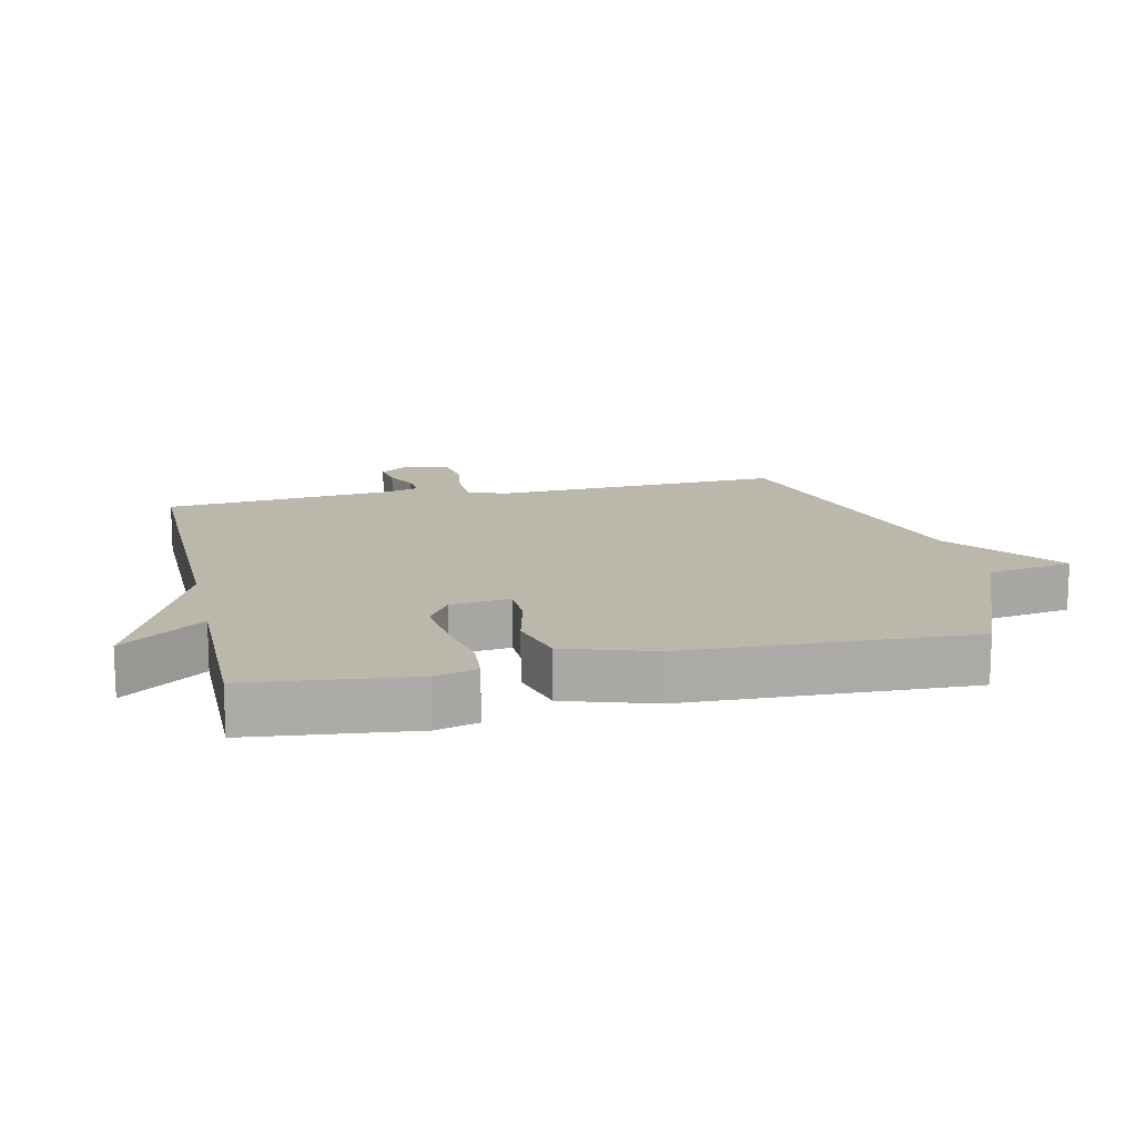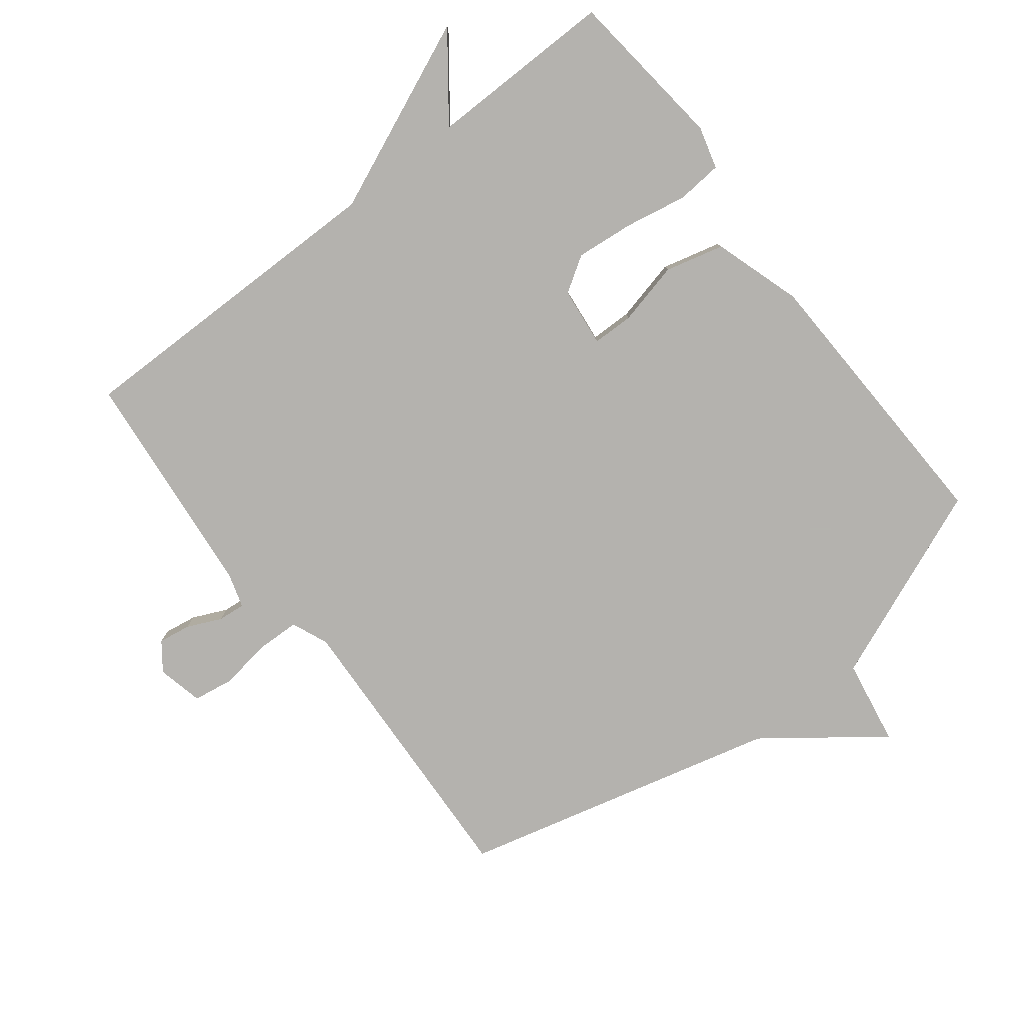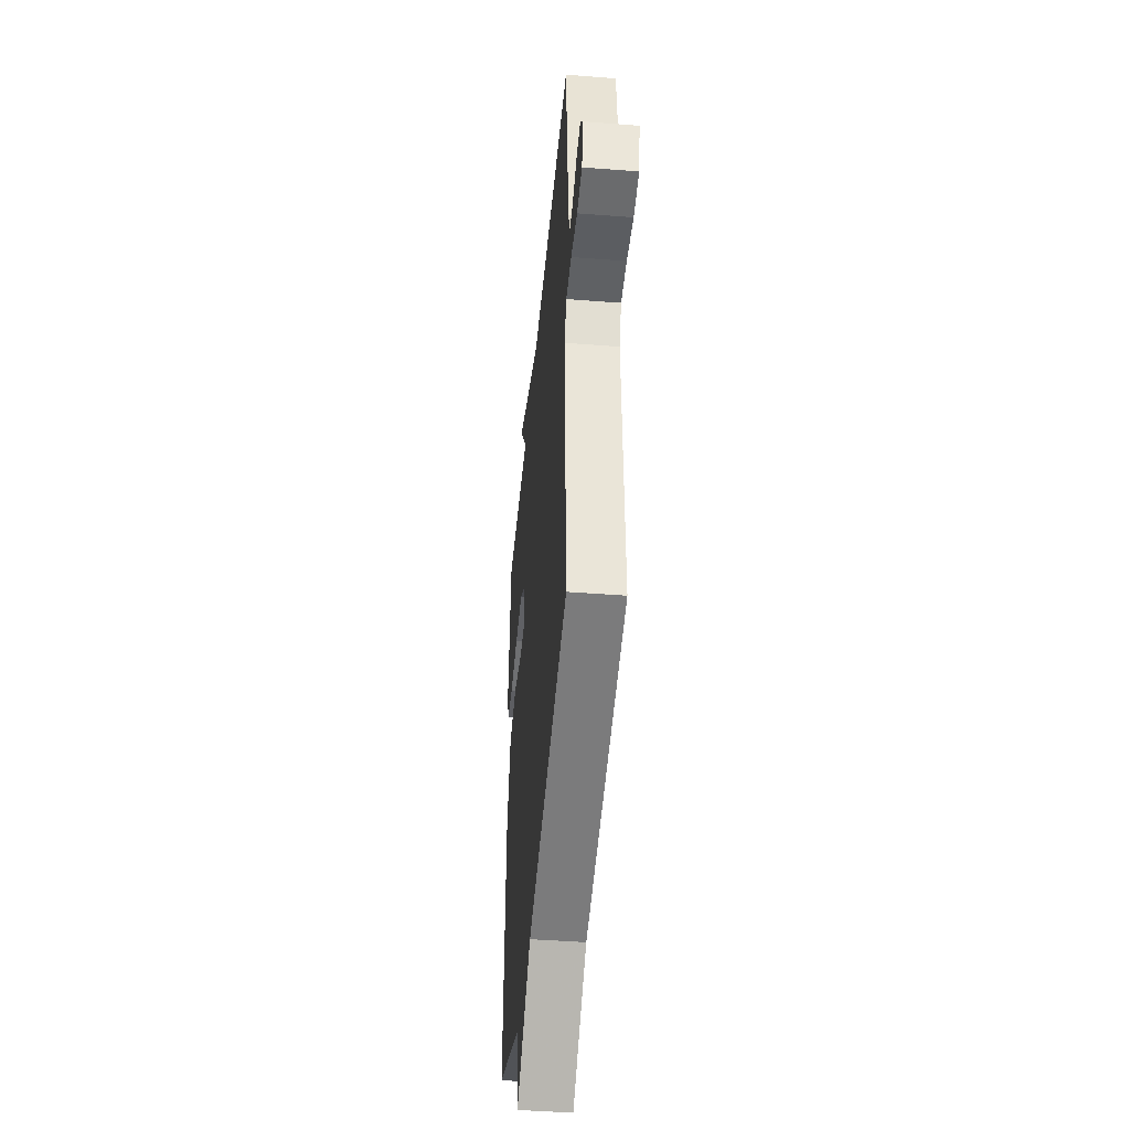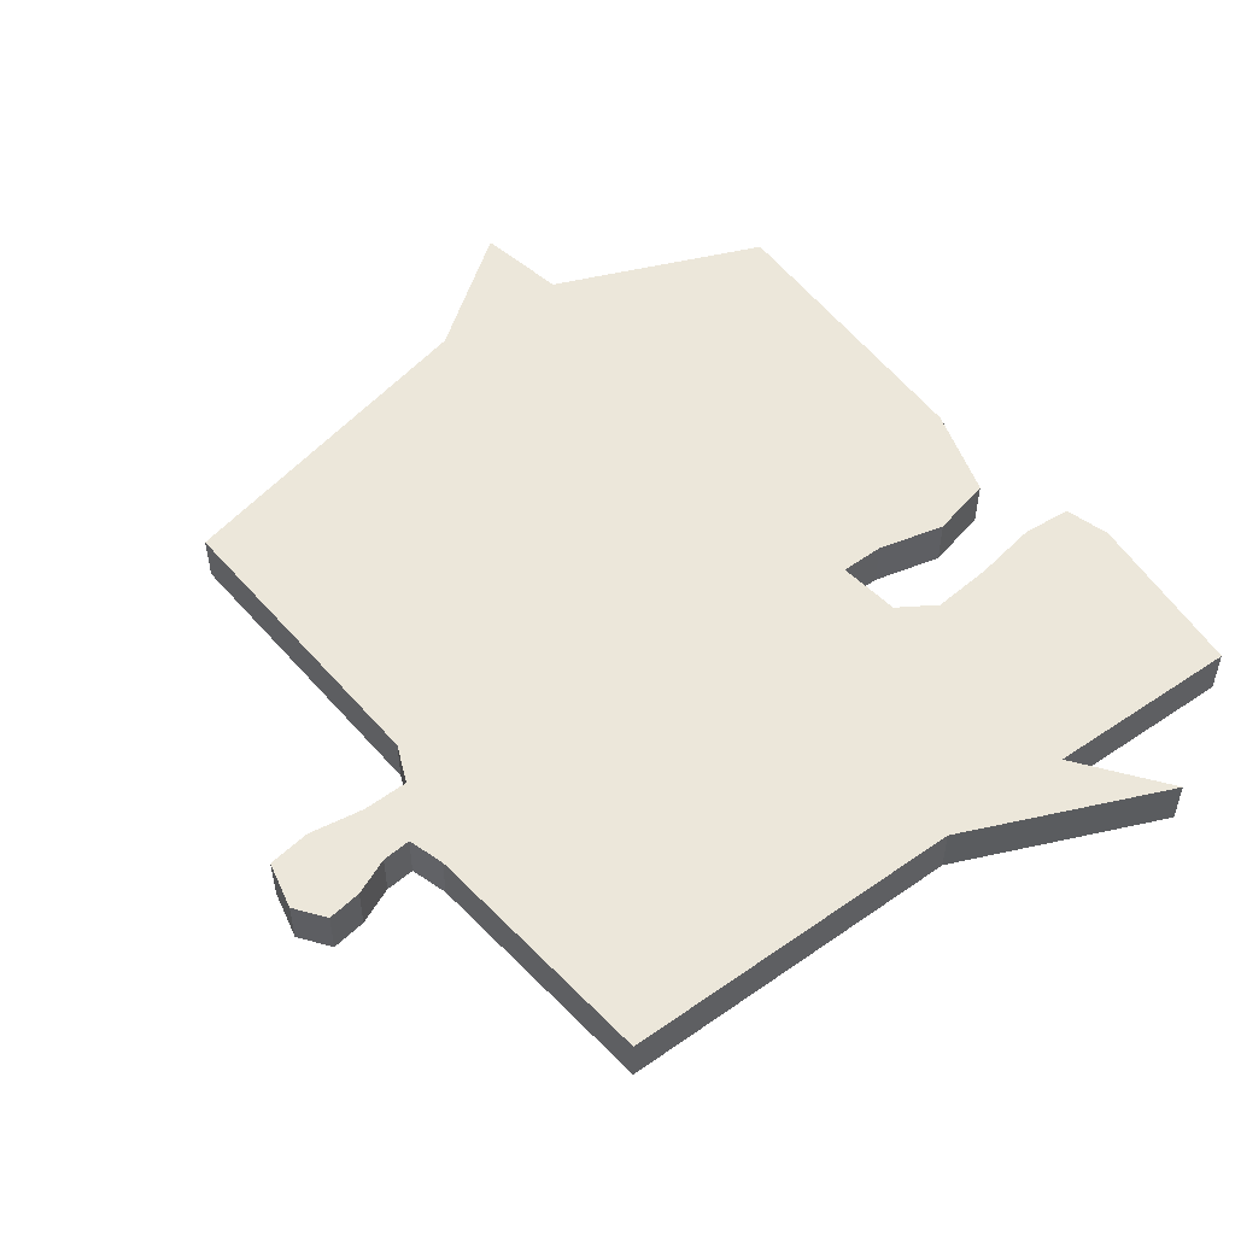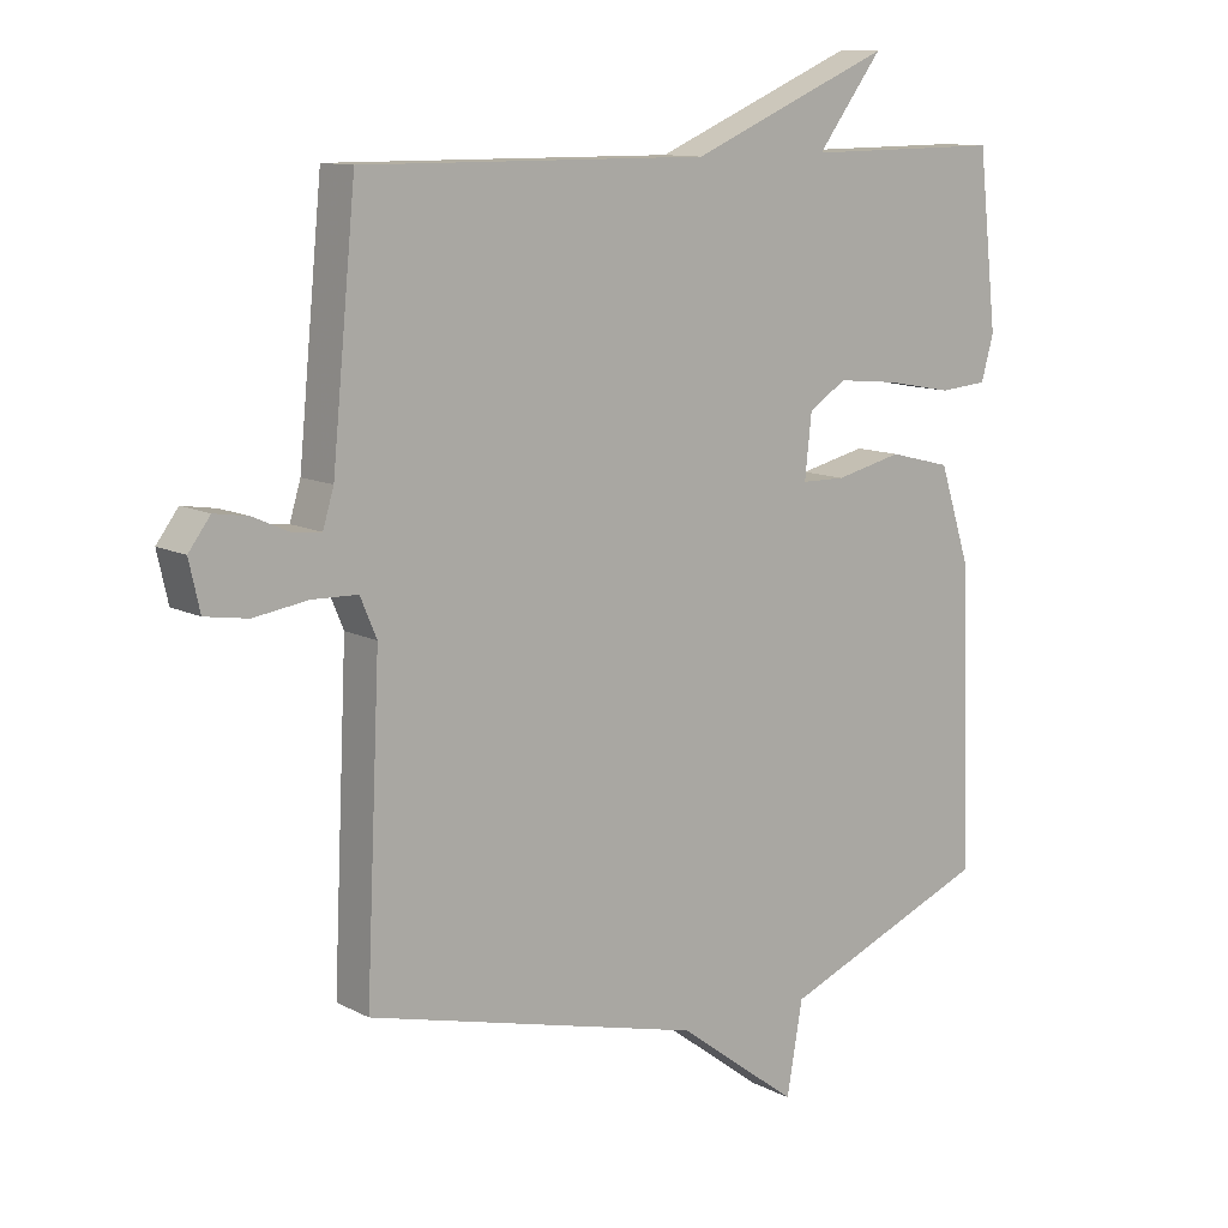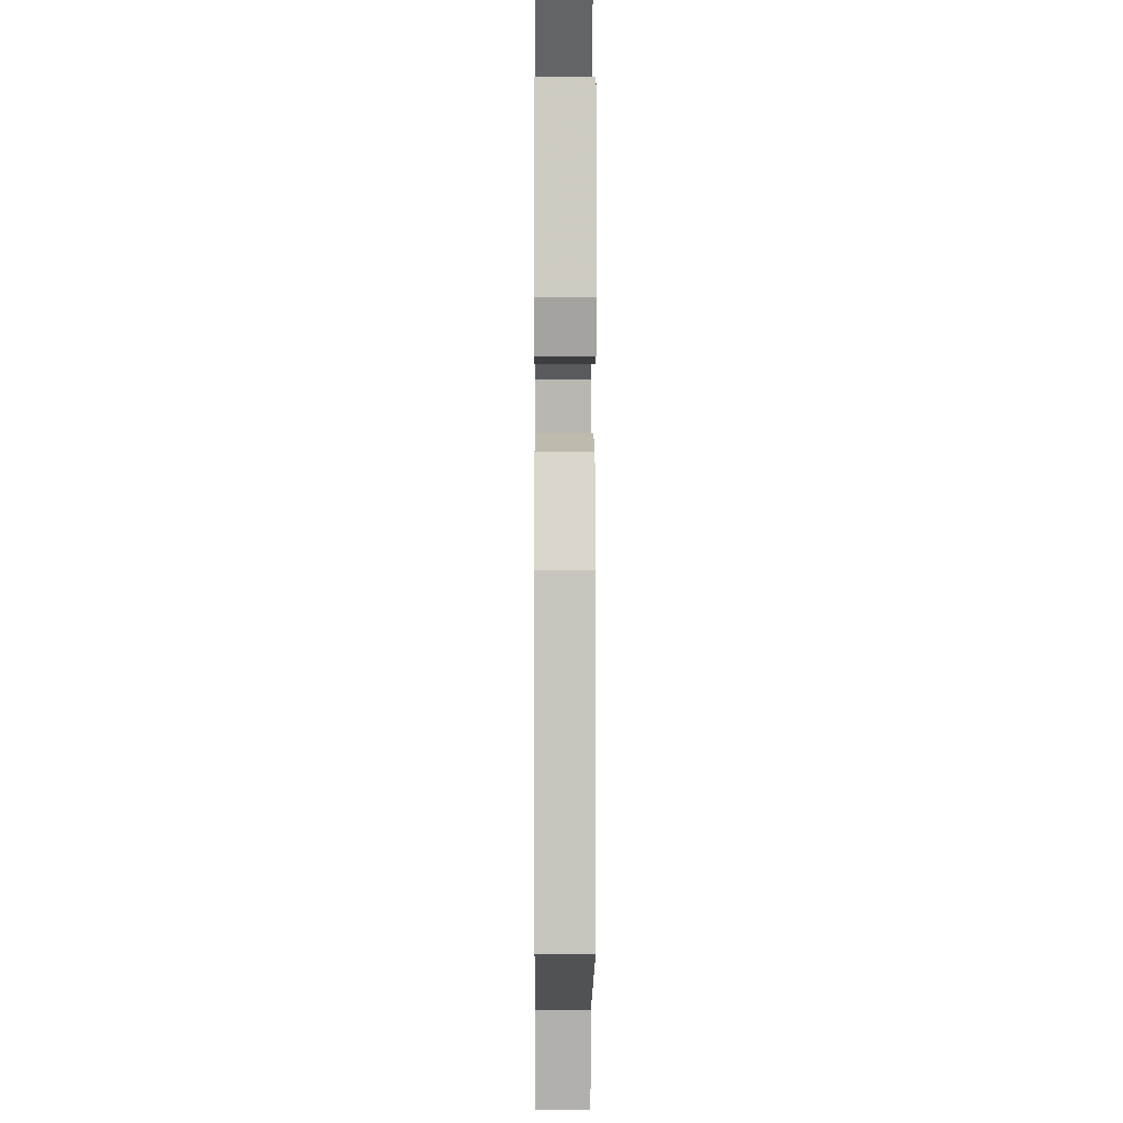
<metadata>
{"format":"obj","ext":"obj","renderer":"f3d","projection":"perspective","resolution":1024,"background":"white","views":[{"elev":14.2,"azim":77.2,"up":"+Y"},{"elev":-79.8,"azim":37.8,"up":"+Y"},{"elev":-44.2,"azim":-95.2,"up":"+Z"},{"elev":51.5,"azim":-36.8,"up":"+Y"},{"elev":11.2,"azim":-38.6,"up":"+Z"},{"elev":1.6,"azim":89.6,"up":"+Z"}]}
</metadata>
<code>
v -0.5 0.07 0.5
v 0.009 0.07 0.497
v 0.305 0.07 0.624
v 0.209 0.07 0.497
v 0.5 0.07 0.5
v 0.528 0.07 0.248
v 0.51 0.07 0.183
v 0.439 0.07 0.177
v 0.343 0.07 0.195
v 0.253 0.07 0.204
v 0.198 0.07 0.169
v 0.188 0.07 0.077
v 0.252 0.07 0.076
v 0.35 0.07 0.099
v 0.441 0.07 0.076
v 0.485 0.07 -0.061
v 0.5 0.07 -0.5
v 0.194 0.07 -0.625
v 0.171 0.07 -0.758
v -0.006 0.07 -0.625
v -0.5 0.07 -0.5
v -0.479 0.07 -0.046
v -0.503 0.07 0.011
v -0.57 0.07 0.013
v -0.649 0.07 0.001
v -0.712 0.07 0.011
v -0.728 0.07 0.082
v -0.696 0.07 0.125
v -0.646 0.07 0.117
v -0.593 0.07 0.093
v -0.551 0.07 0.089
v -0.535 0.07 0.142
v -0.5 0 0.5
v 0.009 0 0.497
v 0.305 0 0.624
v 0.209 0 0.497
v 0.5 0 0.5
v 0.528 0 0.248
v 0.51 0 0.183
v 0.439 0 0.177
v 0.343 0 0.195
v 0.253 0 0.204
v 0.198 0 0.169
v 0.188 0 0.077
v 0.252 0 0.076
v 0.35 0 0.099
v 0.441 0 0.076
v 0.485 0 -0.061
v 0.5 0 -0.5
v 0.194 0 -0.625
v 0.171 0 -0.758
v -0.006 0 -0.625
v -0.5 0 -0.5
v -0.479 0 -0.046
v -0.503 0 0.011
v -0.57 0 0.013
v -0.649 0 0.001
v -0.712 0 0.011
v -0.728 0 0.082
v -0.696 0 0.125
v -0.646 0 0.117
v -0.593 0 0.093
v -0.551 0 0.089
v -0.535 0 0.142
f 28 29 30
f 27 28 30
f 26 27 30
f 25 26 30
f 24 25 30
f 23 24 30 31
f 20 21 22
f 20 22 23
f 19 20 23
f 18 19 23
f 16 17 18
f 15 16 18
f 14 15 18
f 13 14 18
f 12 13 18 23
f 23 31 32
f 12 23 32
f 11 12 32
f 7 8 9
f 6 7 9
f 5 6 9
f 4 5 9
f 4 9 10
f 2 3 4
f 10 11 32
f 4 10 32
f 2 4 32
f 1 2 32
f 62 61 60
f 62 60 59
f 62 59 58
f 62 58 57
f 62 57 56
f 63 62 56 55
f 54 53 52
f 55 54 52
f 55 52 51
f 55 51 50
f 50 49 48
f 50 48 47
f 50 47 46
f 50 46 45
f 55 50 45 44
f 64 63 55
f 64 55 44
f 64 44 43
f 41 40 39
f 41 39 38
f 41 38 37
f 41 37 36
f 42 41 36
f 36 35 34
f 64 43 42
f 64 42 36
f 64 36 34
f 64 34 33
f 1 33 34 2
f 2 34 35 3
f 3 35 36 4
f 4 36 37 5
f 5 37 38 6
f 6 38 39 7
f 7 39 40 8
f 8 40 41 9
f 9 41 42 10
f 10 42 43 11
f 11 43 44 12
f 12 44 45 13
f 13 45 46 14
f 14 46 47 15
f 15 47 48 16
f 16 48 49 17
f 17 49 50 18
f 18 50 51 19
f 19 51 52 20
f 20 52 53 21
f 21 53 54 22
f 22 54 55 23
f 23 55 56 24
f 24 56 57 25
f 25 57 58 26
f 26 58 59 27
f 27 59 60 28
f 28 60 61 29
f 29 61 62 30
f 30 62 63 31
f 31 63 64 32
f 32 64 33 1

</code>
